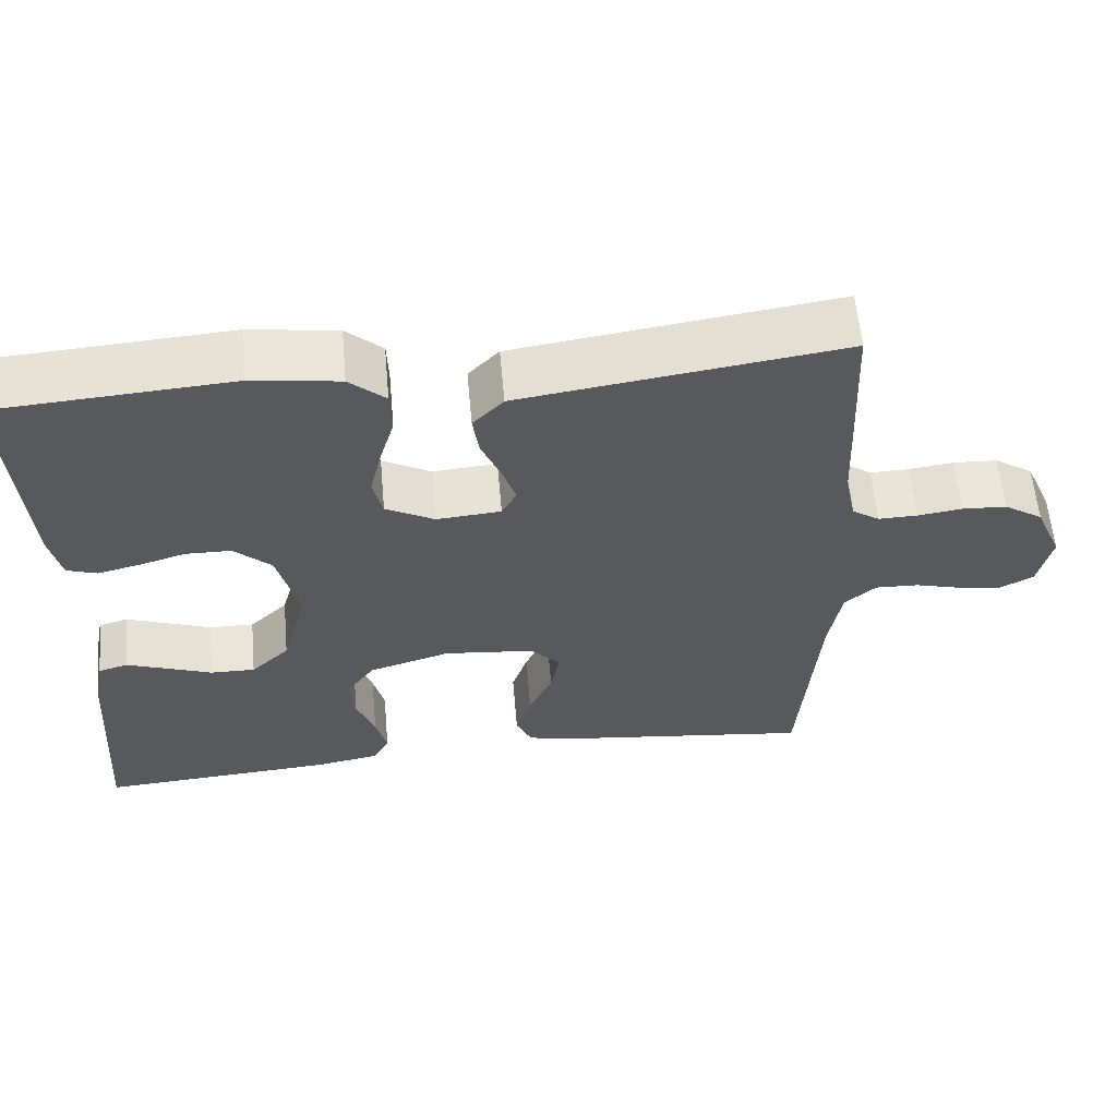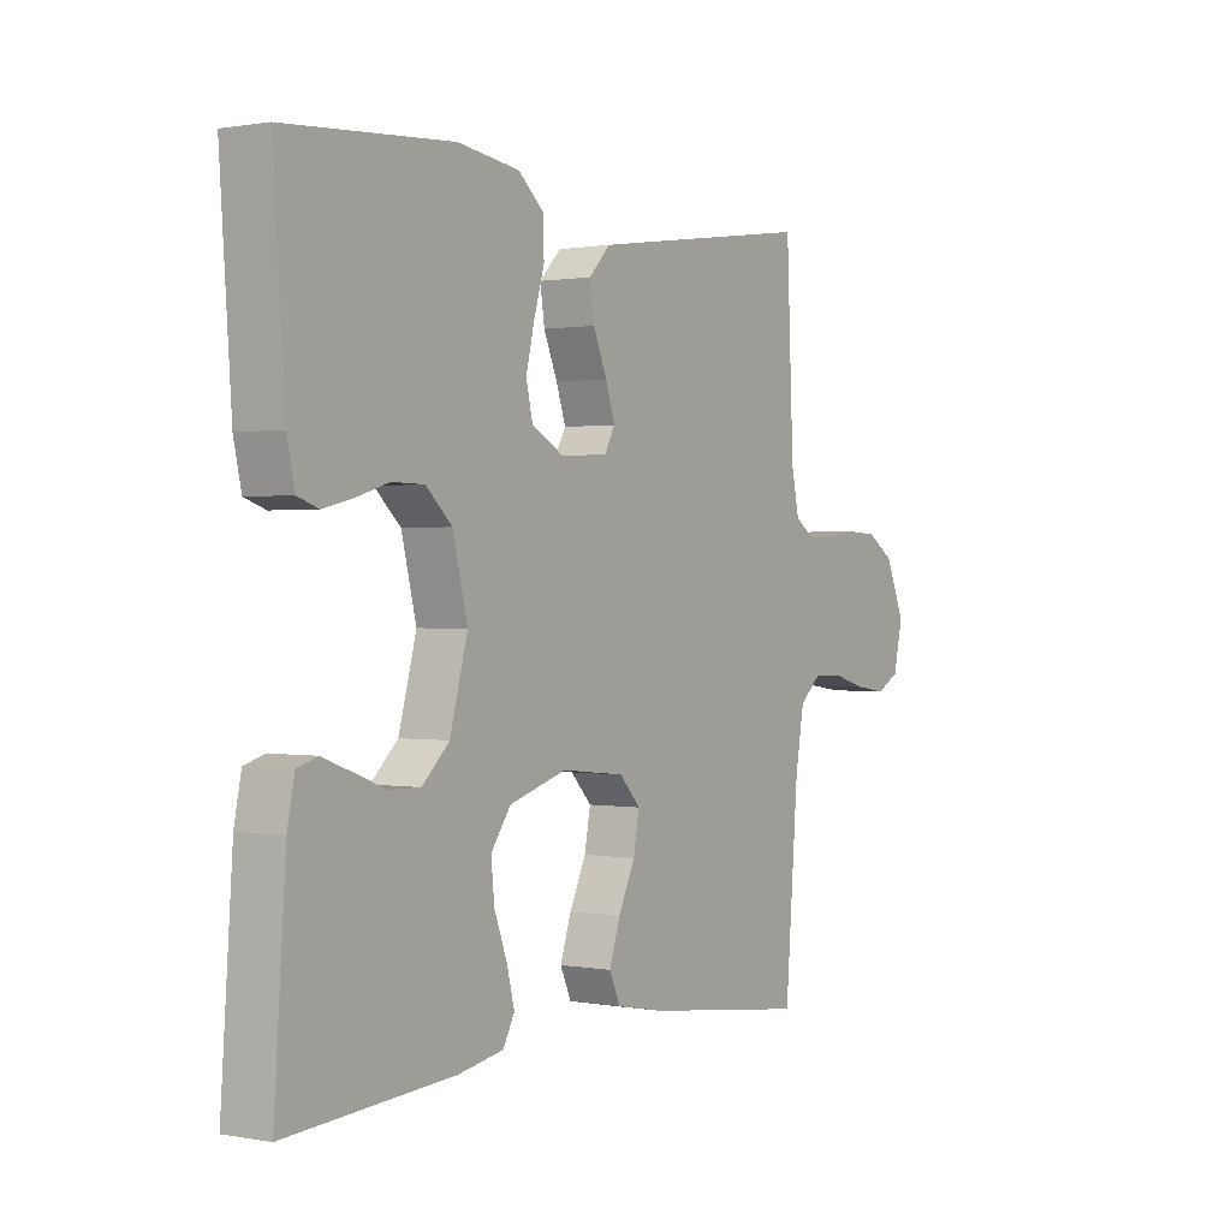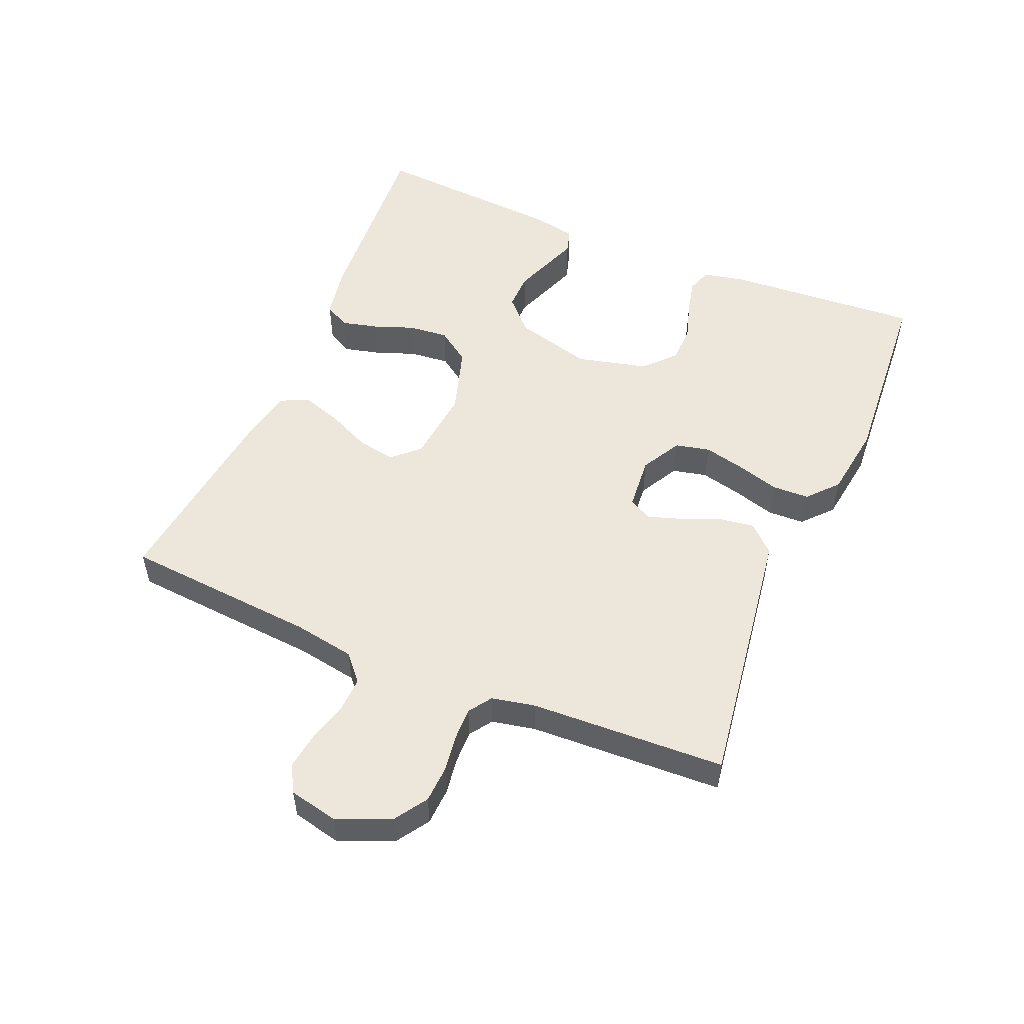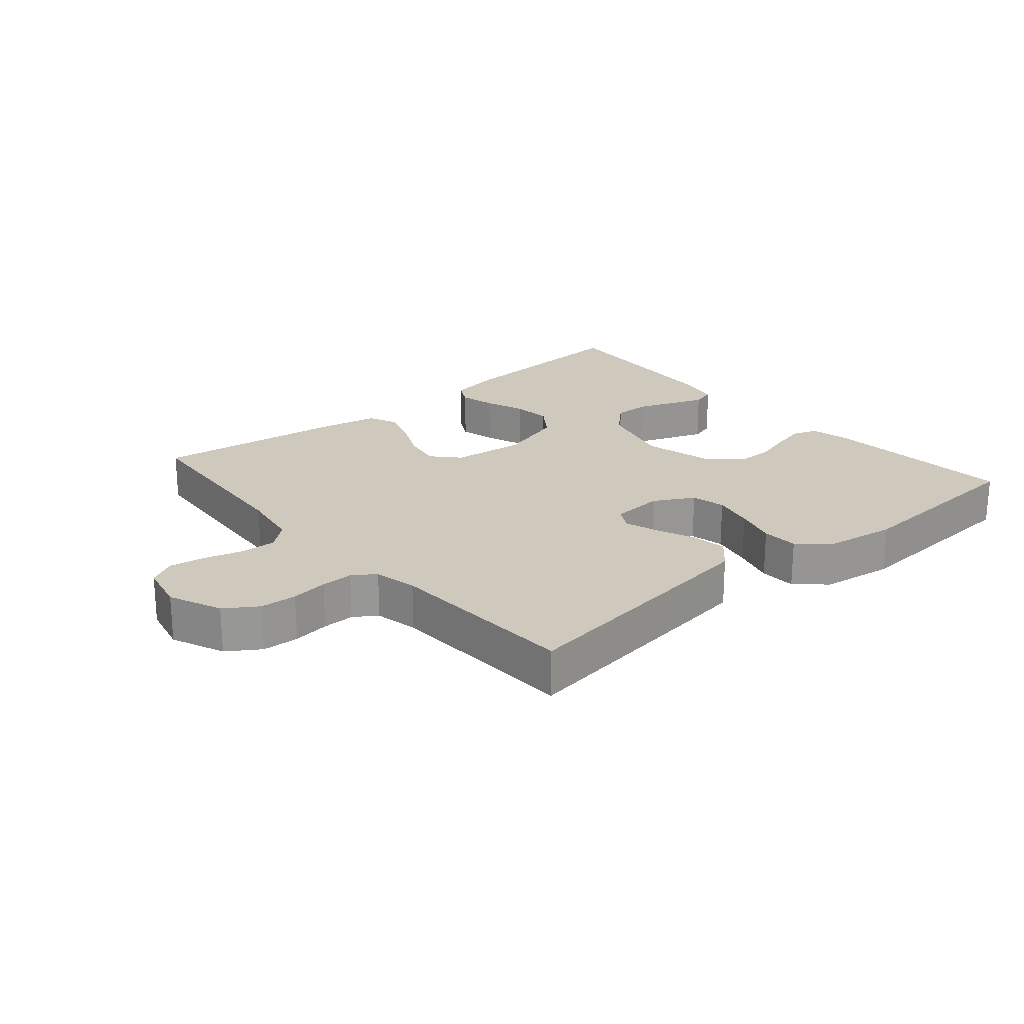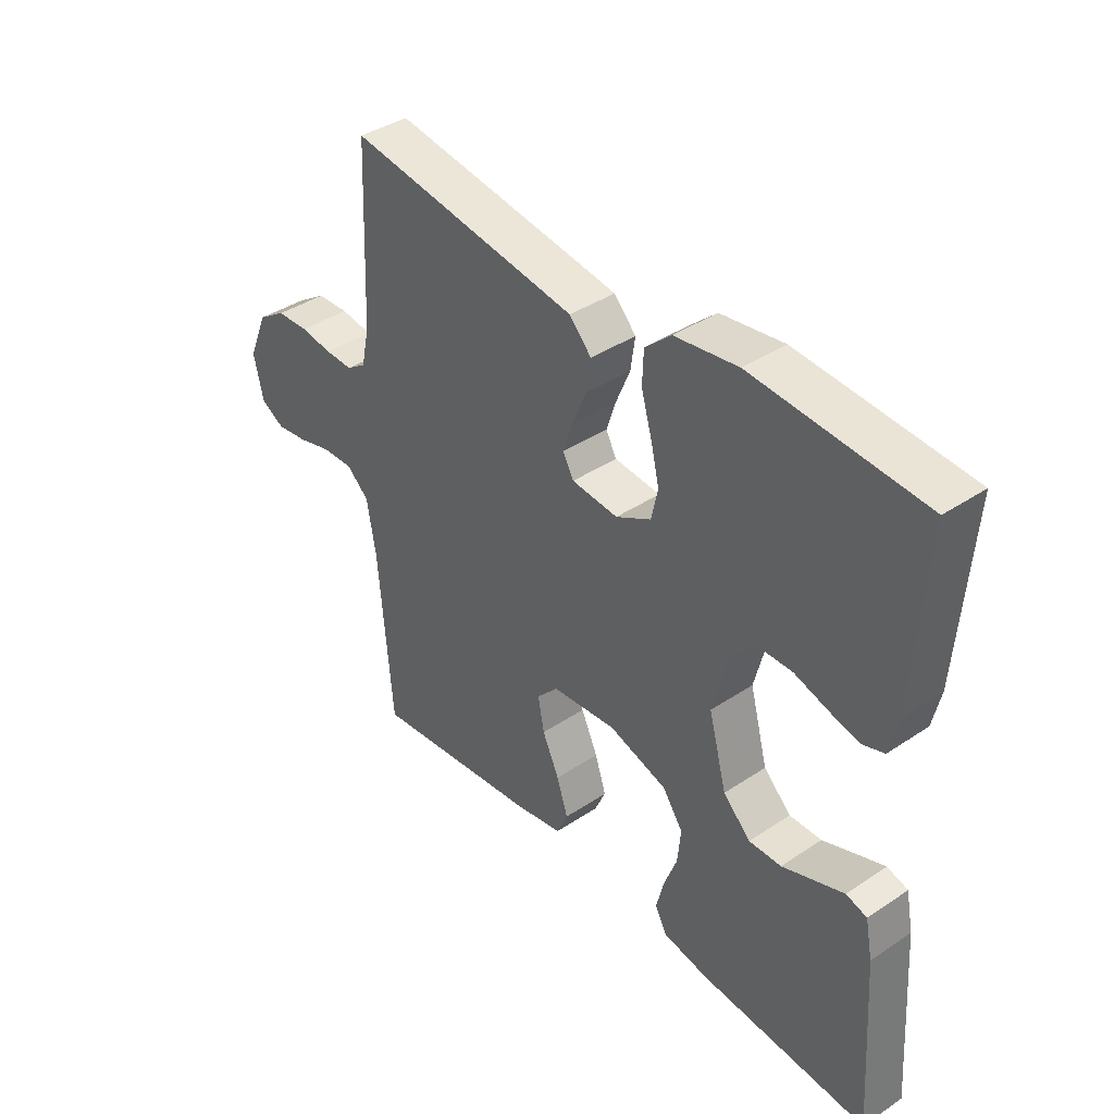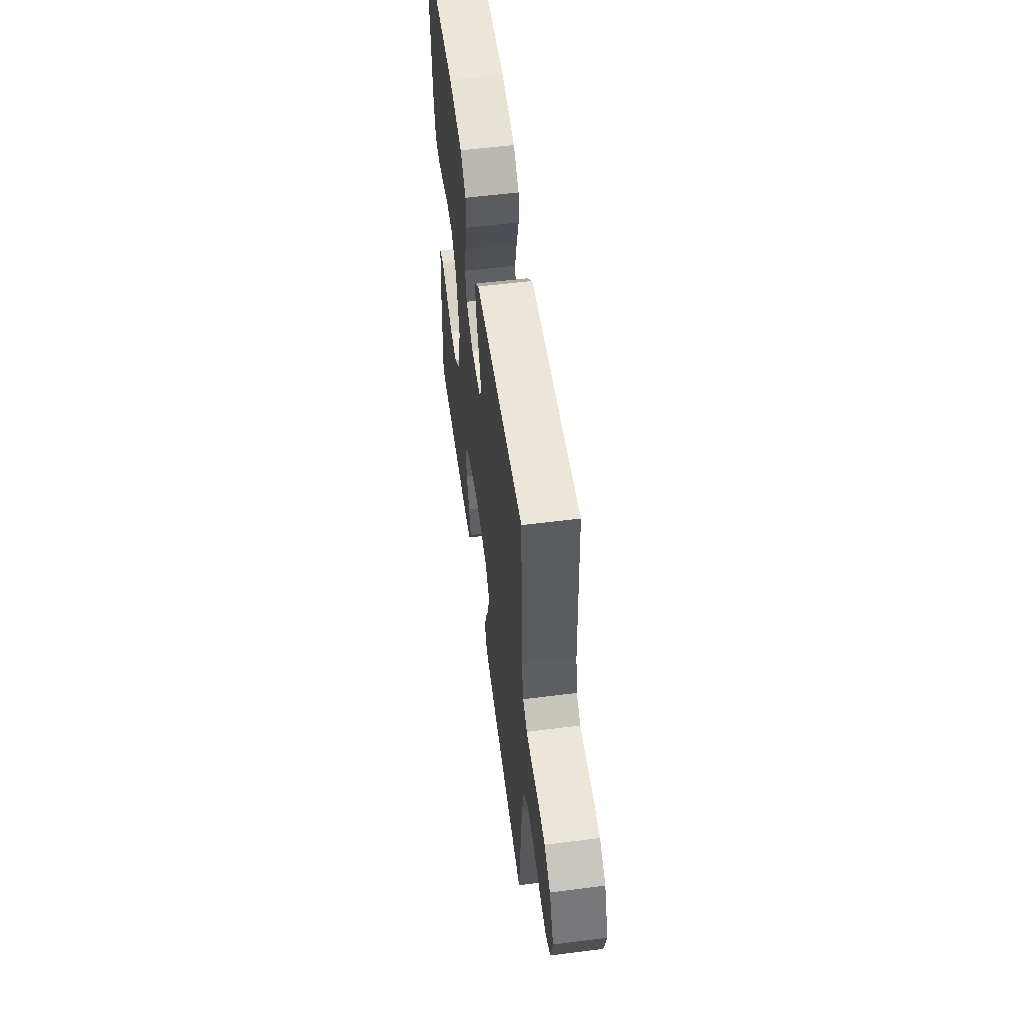
<metadata>
{"format":"obj","ext":"obj","renderer":"f3d","projection":"perspective","resolution":1024,"background":"white","views":[{"elev":59.9,"azim":174.9,"up":"+Z"},{"elev":0.7,"azim":123.9,"up":"+Z"},{"elev":52.7,"azim":-67.1,"up":"+Y"},{"elev":22.3,"azim":-40.4,"up":"+Y"},{"elev":39.5,"azim":50.3,"up":"+Z"},{"elev":56.2,"azim":-97.6,"up":"+Z"}]}
</metadata>
<code>
v -0.5 0.07 -0.5
v -0.524 0.07 -0.2
v -0.54 0.07 -0.107
v -0.58 0.07 -0.072
v -0.635 0.07 -0.074
v -0.696 0.07 -0.091
v -0.752 0.07 -0.099
v -0.794 0.07 -0.076
v -0.811 0.07 0
v -0.776 0.07 0.082
v -0.726 0.07 0.115
v -0.669 0.07 0.118
v -0.612 0.07 0.11
v -0.562 0.07 0.109
v -0.527 0.07 0.133
v -0.513 0.07 0.2
v -0.5 0.07 0.5
v -0.2 0.07 0.457
v -0.09 0.07 0.441
v -0.051 0.07 0.4
v -0.059 0.07 0.345
v -0.084 0.07 0.285
v -0.101 0.07 0.233
v -0.082 0.07 0.198
v 0 0.07 0.191
v 0.062 0.07 0.225
v 0.074 0.07 0.278
v 0.059 0.07 0.342
v 0.04 0.07 0.407
v 0.042 0.07 0.464
v 0.088 0.07 0.505
v 0.2 0.07 0.521
v 0.5 0.07 0.5
v 0.479 0.07 0.2
v 0.465 0.07 0.136
v 0.427 0.07 0.123
v 0.373 0.07 0.136
v 0.314 0.07 0.154
v 0.256 0.07 0.153
v 0.209 0.07 0.109
v 0.182 0.07 0
v 0.214 0.07 -0.119
v 0.263 0.07 -0.166
v 0.32 0.07 -0.165
v 0.378 0.07 -0.143
v 0.429 0.07 -0.124
v 0.466 0.07 -0.135
v 0.479 0.07 -0.2
v 0.5 0.07 -0.5
v 0.2 0.07 -0.479
v 0.118 0.07 -0.464
v 0.097 0.07 -0.425
v 0.111 0.07 -0.369
v 0.134 0.07 -0.307
v 0.14 0.07 -0.246
v 0.104 0.07 -0.195
v 0 0.07 -0.163
v -0.115 0.07 -0.175
v -0.153 0.07 -0.216
v -0.142 0.07 -0.275
v -0.112 0.07 -0.34
v -0.092 0.07 -0.401
v -0.112 0.07 -0.446
v -0.2 0.07 -0.463
v -0.5 0 -0.5
v -0.524 0 -0.2
v -0.54 0 -0.107
v -0.58 0 -0.072
v -0.635 0 -0.074
v -0.696 0 -0.091
v -0.752 0 -0.099
v -0.794 0 -0.076
v -0.811 0 0
v -0.776 0 0.082
v -0.726 0 0.115
v -0.669 0 0.118
v -0.612 0 0.11
v -0.562 0 0.109
v -0.527 0 0.133
v -0.513 0 0.2
v -0.5 0 0.5
v -0.2 0 0.457
v -0.09 0 0.441
v -0.051 0 0.4
v -0.059 0 0.345
v -0.084 0 0.285
v -0.101 0 0.233
v -0.082 0 0.198
v 0 0 0.191
v 0.062 0 0.225
v 0.074 0 0.278
v 0.059 0 0.342
v 0.04 0 0.407
v 0.042 0 0.464
v 0.088 0 0.505
v 0.2 0 0.521
v 0.5 0 0.5
v 0.479 0 0.2
v 0.465 0 0.136
v 0.427 0 0.123
v 0.373 0 0.136
v 0.314 0 0.154
v 0.256 0 0.153
v 0.209 0 0.109
v 0.182 0 0
v 0.214 0 -0.119
v 0.263 0 -0.166
v 0.32 0 -0.165
v 0.378 0 -0.143
v 0.429 0 -0.124
v 0.466 0 -0.135
v 0.479 0 -0.2
v 0.5 0 -0.5
v 0.2 0 -0.479
v 0.118 0 -0.464
v 0.097 0 -0.425
v 0.111 0 -0.369
v 0.134 0 -0.307
v 0.14 0 -0.246
v 0.104 0 -0.195
v 0 0 -0.163
v -0.115 0 -0.175
v -0.153 0 -0.216
v -0.142 0 -0.275
v -0.112 0 -0.34
v -0.092 0 -0.401
v -0.112 0 -0.446
v -0.2 0 -0.463
f 63 64 1 2
f 60 61 62 63
f 59 60 63 2
f 58 59 2 3
f 57 58 3 4
f 51 52 53 54
f 49 50 51 54
f 49 54 55
f 48 49 55 56
f 44 45 46 47
f 44 47 48
f 43 44 48 56
f 35 36 37 38
f 33 34 35 38
f 33 38 39
f 32 33 39 40
f 28 29 30 31
f 27 28 31 32
f 26 27 32 40
f 19 20 21 22
f 19 22 23
f 16 17 18 19
f 15 16 19 23
f 14 15 23 24
f 10 11 12 13
f 10 13 14
f 9 10 14
f 5 6 7 8
f 4 5 8 9
f 57 4 9 14
f 42 43 56 57
f 41 42 57 14
f 25 26 40 41
f 14 24 25 41
f 66 65 128 127
f 127 126 125 124
f 66 127 124 123
f 67 66 123 122
f 68 67 122 121
f 118 117 116 115
f 118 115 114 113
f 119 118 113
f 120 119 113 112
f 111 110 109 108
f 112 111 108
f 120 112 108 107
f 102 101 100 99
f 102 99 98 97
f 103 102 97
f 104 103 97 96
f 95 94 93 92
f 96 95 92 91
f 104 96 91 90
f 86 85 84 83
f 87 86 83
f 83 82 81 80
f 87 83 80 79
f 88 87 79 78
f 77 76 75 74
f 78 77 74
f 78 74 73
f 72 71 70 69
f 73 72 69 68
f 78 73 68 121
f 121 120 107 106
f 78 121 106 105
f 105 104 90 89
f 105 89 88 78
f 1 65 66 2
f 2 66 67 3
f 3 67 68 4
f 4 68 69 5
f 5 69 70 6
f 6 70 71 7
f 7 71 72 8
f 8 72 73 9
f 9 73 74 10
f 10 74 75 11
f 11 75 76 12
f 12 76 77 13
f 13 77 78 14
f 14 78 79 15
f 15 79 80 16
f 16 80 81 17
f 17 81 82 18
f 18 82 83 19
f 19 83 84 20
f 20 84 85 21
f 21 85 86 22
f 22 86 87 23
f 23 87 88 24
f 24 88 89 25
f 25 89 90 26
f 26 90 91 27
f 27 91 92 28
f 28 92 93 29
f 29 93 94 30
f 30 94 95 31
f 31 95 96 32
f 32 96 97 33
f 33 97 98 34
f 34 98 99 35
f 35 99 100 36
f 36 100 101 37
f 37 101 102 38
f 38 102 103 39
f 39 103 104 40
f 40 104 105 41
f 41 105 106 42
f 42 106 107 43
f 43 107 108 44
f 44 108 109 45
f 45 109 110 46
f 46 110 111 47
f 47 111 112 48
f 48 112 113 49
f 49 113 114 50
f 50 114 115 51
f 51 115 116 52
f 52 116 117 53
f 53 117 118 54
f 54 118 119 55
f 55 119 120 56
f 56 120 121 57
f 57 121 122 58
f 58 122 123 59
f 59 123 124 60
f 60 124 125 61
f 61 125 126 62
f 62 126 127 63
f 63 127 128 64
f 64 128 65 1

</code>
